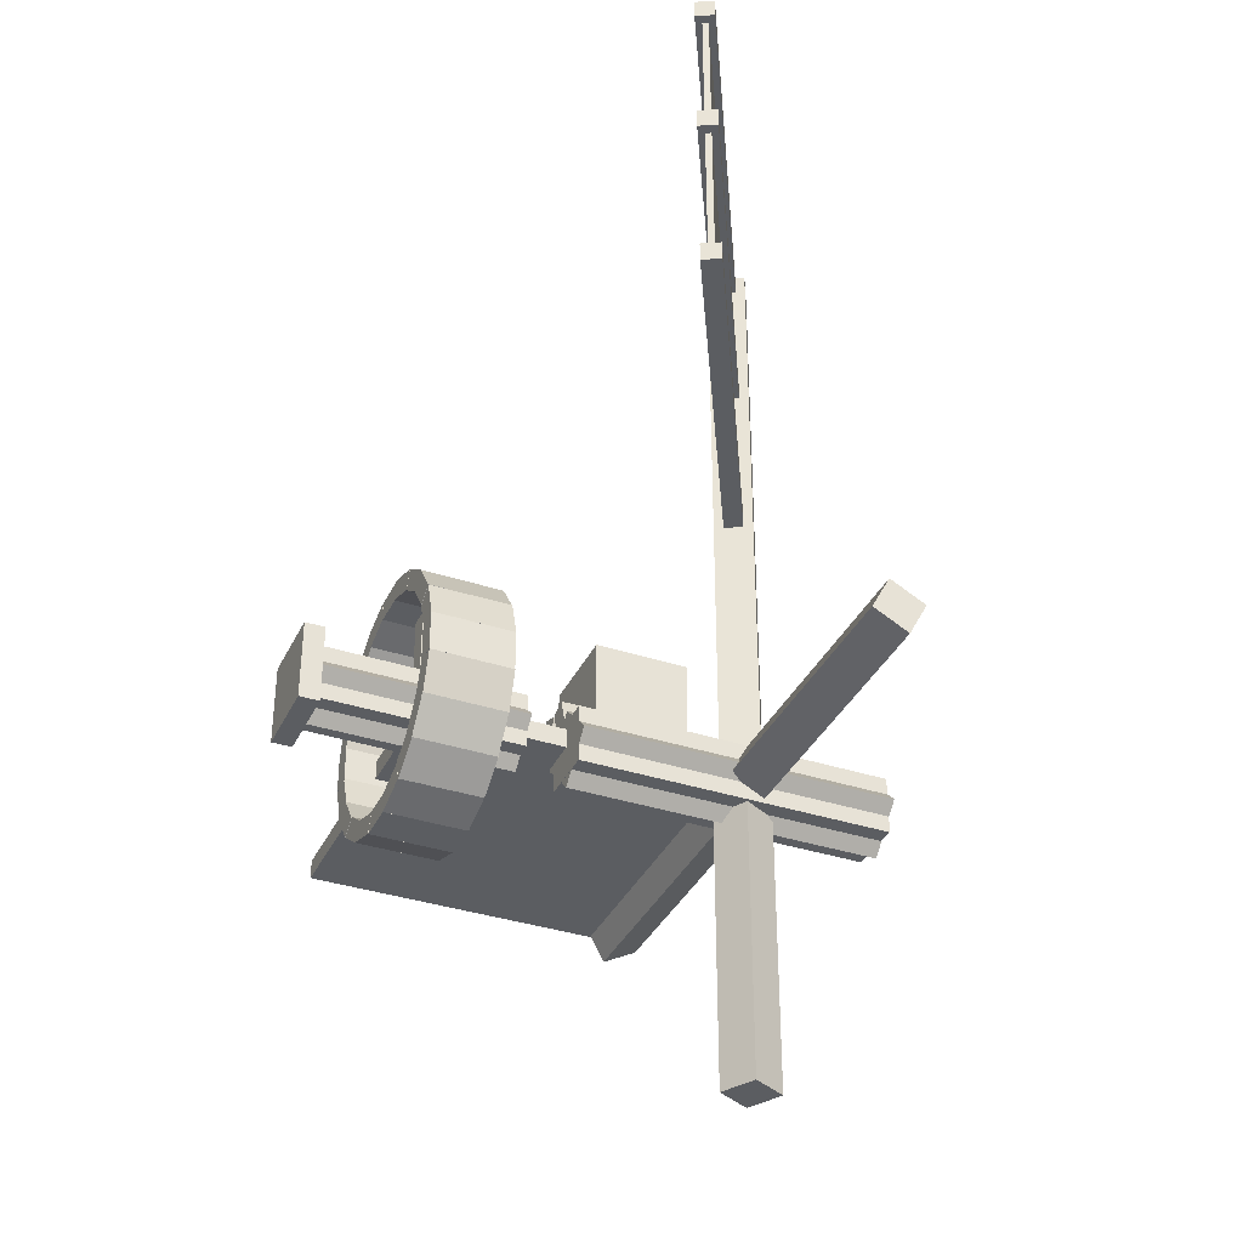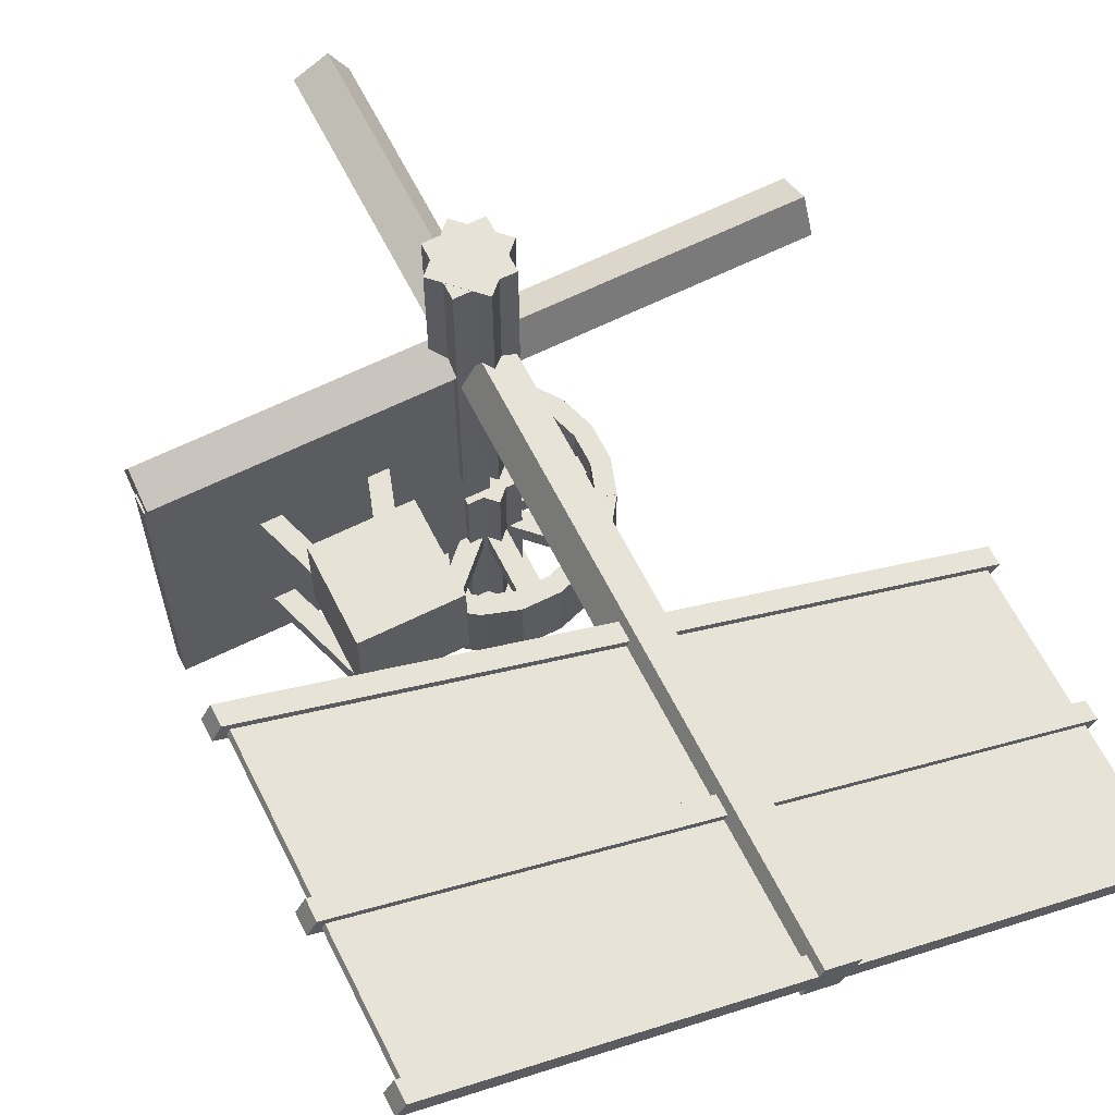
<metadata>
{"format":"obj","ext":"obj","renderer":"f3d","projection":"perspective","resolution":1024,"background":"white","views":[{"elev":-36.0,"azim":-113.2,"up":"+Y"},{"elev":63.6,"azim":153.4,"up":"+Z"}]}
</metadata>
<code>
o windmill_generator
v 0 0 1
v 0 0 0
v 0 0.0625 -0
v 0 0.0625 1
v 1 0 0
v 1 0.0625 -0
v 1 0 1
v 1 0.0625 1
v 0.6367 0.04301 0.2031
v 0.6367 0.04301 0.1406
v 0.5015 0.4591 0.1406
v 0.5015 0.4591 0.2031
v 0.6962 0.06232 0.1406
v 0.561 0.4784 0.1406
v 0.6962 0.06232 0.2031
v 0.561 0.4784 0.2031
v 0.3038 0.06232 0.2031
v 0.3038 0.06232 0.1406
v 0.439 0.4784 0.1406
v 0.439 0.4784 0.2031
v 0.3633 0.04301 0.1406
v 0.4985 0.4591 0.1406
v 0.3633 0.04301 0.2031
v 0.4985 0.4591 0.2031
v 0.6367 0.04301 0.6719
v 0.6367 0.04301 0.6094
v 0.5015 0.4591 0.6094
v 0.5015 0.4591 0.6719
v 0.6962 0.06232 0.6094
v 0.561 0.4784 0.6094
v 0.6962 0.06232 0.6719
v 0.561 0.4784 0.6719
v 0.3038 0.06232 0.6719
v 0.3038 0.06232 0.6094
v 0.439 0.4784 0.6094
v 0.439 0.4784 0.6719
v 0.3633 0.04301 0.6094
v 0.4985 0.4591 0.6094
v 0.3633 0.04301 0.6719
v 0.4985 0.4591 0.6719
v 0.3438 0.3438 1
v 0.3438 0.3438 0.6875
v 0.3438 0.6562 0.6875
v 0.3438 0.6562 1
v 0.6562 0.3438 0.6875
v 0.6562 0.6562 0.6875
v 0.6562 0.3438 1
v 0.6562 0.6562 1
f 4 2 1
f 3 5 2
f 6 7 5
f 8 1 7
f 2 7 1
f 4 6 3
f 12 10 9
f 11 13 10
f 14 15 13
f 15 12 9
f 10 15 9
f 12 14 11
f 20 18 17
f 18 22 21
f 22 23 21
f 24 17 23
f 18 23 17
f 20 22 19
f 28 26 25
f 27 29 26
f 30 31 29
f 31 28 25
f 26 31 25
f 28 30 27
f 36 34 33
f 34 38 37
f 38 39 37
f 40 33 39
f 34 39 33
f 36 38 35
f 44 42 41
f 43 45 42
f 46 47 45
f 48 41 47
f 42 47 41
f 44 46 43
f 4 3 2
f 3 6 5
f 6 8 7
f 8 4 1
f 2 5 7
f 4 8 6
f 12 11 10
f 11 14 13
f 14 16 15
f 15 16 12
f 10 13 15
f 12 16 14
f 20 19 18
f 18 19 22
f 22 24 23
f 24 20 17
f 18 21 23
f 20 24 22
f 28 27 26
f 27 30 29
f 30 32 31
f 31 32 28
f 26 29 31
f 28 32 30
f 36 35 34
f 34 35 38
f 38 40 39
f 40 36 33
f 34 37 39
f 36 40 38
f 44 43 42
f 43 46 45
f 46 48 47
f 48 44 41
f 42 45 47
f 44 48 46
o axle
v -0.1294 -0.1294 -0.329
v -0.1294 -0.1294 -0.3915
v -0.1294 0.1206 -0.3915
v -0.1294 0.1206 -0.329
v 0.1206 -0.1294 -0.3915
v 0.1206 0.1206 -0.3915
v 0.1206 -0.1294 -0.329
v 0.1206 0.1206 -0.329
v -0.09066 -0.09206 0.296
v -0.09066 -0.09206 -0.329
v -0.09066 0.08322 -0.329
v -0.09066 0.08322 0.296
v 0.08182 -0.09206 -0.329
v 0.08182 0.08322 -0.329
v 0.08182 -0.09206 0.296
v 0.08182 0.08322 0.296
v -0.004419 -0.1284 0.296
v -0.004419 -0.1284 -0.329
v -0.1264 -0.004419 -0.329
v -0.1264 -0.004419 0.296
v 0.1175 -0.004419 -0.329
v -0.004419 0.1195 -0.329
v 0.1175 -0.004419 0.296
v -0.004419 0.1195 0.296
v -0.06692 -0.3982 0.1398
v -0.06692 -0.3982 -0.1102
v -0.06692 -0.3357 -0.1102
v -0.06692 -0.3357 0.1398
v 0.05808 -0.3982 -0.1102
v 0.05808 -0.3357 -0.1102
v 0.05808 -0.3982 0.1398
v 0.05808 -0.3357 0.1398
v 0.05781 -0.3982 0.1391
v 0.05781 -0.3982 -0.1109
v 0.0385 -0.3388 -0.1109
v 0.0385 -0.3388 0.1391
v 0.1767 -0.3596 -0.1109
v 0.1574 -0.3001 -0.1109
v 0.1767 -0.3596 0.1391
v 0.1574 -0.3001 0.1391
v 0.1765 -0.3597 0.1398
v 0.1765 -0.3597 -0.1102
v 0.1397 -0.3091 -0.1102
v 0.1397 -0.3091 0.1398
v 0.2776 -0.2862 -0.1102
v 0.2408 -0.2357 -0.1102
v 0.2776 -0.2862 0.1398
v 0.2408 -0.2357 0.1398
v 0.2774 -0.2864 0.1391
v 0.2774 -0.2864 -0.1109
v 0.2268 -0.2497 -0.1109
v 0.2268 -0.2497 0.1391
v 0.3509 -0.1853 -0.1109
v 0.3003 -0.1486 -0.1109
v 0.3509 -0.1853 0.1391
v 0.3003 -0.1486 0.1391
v 0.3507 -0.1855 0.1398
v 0.3507 -0.1855 -0.1102
v 0.2913 -0.1662 -0.1102
v 0.2913 -0.1662 0.1398
v 0.3894 -0.06665 -0.1102
v 0.3299 -0.04734 -0.1102
v 0.3894 -0.06665 0.1398
v 0.3299 -0.04734 0.1398
v 0.3893 -0.06692 0.1391
v 0.3893 -0.06692 -0.1109
v 0.3268 -0.06692 -0.1109
v 0.3268 -0.06692 0.1391
v 0.3893 0.05808 -0.1109
v 0.3268 0.05808 -0.1109
v 0.3893 0.05808 0.1391
v 0.3268 0.05808 0.1391
v 0.3894 0.05781 0.1398
v 0.3894 0.05781 -0.1102
v 0.3299 0.0385 -0.1102
v 0.3299 0.0385 0.1398
v 0.3507 0.1767 -0.1102
v 0.2913 0.1574 -0.1102
v 0.3507 0.1767 0.1398
v 0.2913 0.1574 0.1398
v 0.3509 0.1765 0.1391
v 0.3509 0.1765 -0.1109
v 0.3003 0.1397 -0.1109
v 0.3003 0.1397 0.1391
v 0.2774 0.2776 -0.1109
v 0.2268 0.2408 -0.1109
v 0.2774 0.2776 0.1391
v 0.2268 0.2408 0.1391
v 0.2776 0.2774 0.1398
v 0.2776 0.2774 -0.1102
v 0.2408 0.2268 -0.1102
v 0.2408 0.2268 0.1398
v 0.1765 0.3509 -0.1102
v 0.1397 0.3003 -0.1102
v 0.1765 0.3509 0.1398
v 0.1397 0.3003 0.1398
v 0.1767 0.3507 0.1391
v 0.1767 0.3507 -0.1109
v 0.1574 0.2913 -0.1109
v 0.1574 0.2913 0.1391
v 0.05781 0.3894 -0.1109
v 0.0385 0.3299 -0.1109
v 0.05781 0.3894 0.1391
v 0.0385 0.3299 0.1391
v 0.05808 0.3893 0.1398
v 0.05808 0.3893 -0.1102
v 0.05808 0.3268 -0.1102
v 0.05808 0.3268 0.1398
v -0.06692 0.3893 -0.1102
v -0.06692 0.3268 -0.1102
v -0.06692 0.3893 0.1398
v -0.06692 0.3268 0.1398
v -0.06665 0.3894 0.1391
v -0.06665 0.3894 -0.1109
v -0.04734 0.3299 -0.1109
v -0.04734 0.3299 0.1391
v -0.1855 0.3507 -0.1109
v -0.1662 0.2913 -0.1109
v -0.1855 0.3507 0.1391
v -0.1662 0.2913 0.1391
v -0.1853 0.3509 0.1398
v -0.1853 0.3509 -0.1102
v -0.1486 0.3003 -0.1102
v -0.1486 0.3003 0.1398
v -0.2864 0.2774 -0.1102
v -0.2497 0.2268 -0.1102
v -0.2864 0.2774 0.1398
v -0.2497 0.2268 0.1398
v -0.2862 0.2776 0.1391
v -0.2862 0.2776 -0.1109
v -0.2357 0.2408 -0.1109
v -0.2357 0.2408 0.1391
v -0.3597 0.1765 -0.1109
v -0.3091 0.1397 -0.1109
v -0.3597 0.1765 0.1391
v -0.3091 0.1397 0.1391
v -0.3596 0.1767 0.1398
v -0.3596 0.1767 -0.1102
v -0.3001 0.1574 -0.1102
v -0.3001 0.1574 0.1398
v -0.3982 0.05781 -0.1102
v -0.3388 0.0385 -0.1102
v -0.3982 0.05781 0.1398
v -0.3388 0.0385 0.1398
v -0.3982 0.05808 0.1391
v -0.3982 0.05808 -0.1109
v -0.3357 0.05808 -0.1109
v -0.3357 0.05808 0.1391
v -0.3982 -0.06692 -0.1109
v -0.3357 -0.06692 -0.1109
v -0.3982 -0.06692 0.1391
v -0.3357 -0.06692 0.1391
v -0.3982 -0.06665 0.1398
v -0.3982 -0.06665 -0.1102
v -0.3388 -0.04734 -0.1102
v -0.3388 -0.04734 0.1398
v -0.3596 -0.1855 -0.1102
v -0.3001 -0.1662 -0.1102
v -0.3596 -0.1855 0.1398
v -0.3001 -0.1662 0.1398
v -0.3597 -0.1853 0.1391
v -0.3597 -0.1853 -0.1109
v -0.3091 -0.1486 -0.1109
v -0.3091 -0.1486 0.1391
v -0.2862 -0.2864 -0.1109
v -0.2357 -0.2497 -0.1109
v -0.2862 -0.2864 0.1391
v -0.2357 -0.2497 0.1391
v -0.2864 -0.2862 0.1398
v -0.2864 -0.2862 -0.1102
v -0.2497 -0.2357 -0.1102
v -0.2497 -0.2357 0.1398
v -0.1853 -0.3597 -0.1102
v -0.1486 -0.3091 -0.1102
v -0.1853 -0.3597 0.1398
v -0.1486 -0.3091 0.1398
v -0.1855 -0.3596 0.1391
v -0.1855 -0.3596 -0.1109
v -0.1662 -0.3001 -0.1109
v -0.1662 -0.3001 0.1391
v -0.06665 -0.3982 -0.1109
v -0.04734 -0.3388 -0.1109
v -0.06665 -0.3982 0.1391
v -0.04734 -0.3388 0.1391
v -0.03567 -0.3482 0.04665
v -0.03567 -0.3482 -0.01585
v -0.03567 -0.03567 -0.01585
v -0.03567 -0.03567 0.04665
v 0.02683 -0.3482 -0.01585
v 0.02683 -0.03567 -0.01585
v 0.02683 -0.3482 0.04665
v 0.02683 -0.03567 0.04665
v -0.3482 0.02683 0.04665
v -0.3482 0.02683 -0.01585
v -0.03567 0.02683 -0.01585
v -0.03567 0.02683 0.04665
v -0.3482 -0.03567 -0.01585
v -0.03567 -0.03567 -0.01585
v -0.3482 -0.03567 0.04665
v -0.03567 -0.03567 0.04665
v -0.2254 0.2607 0.0454
v -0.2254 0.2607 -0.0171
v -0.004419 0.03977 -0.0171
v -0.004419 0.03977 0.0454
v -0.2696 0.2166 -0.0171
v -0.04861 -0.004419 -0.0171
v -0.2696 0.2166 0.0454
v -0.04861 -0.004419 0.0454
v 0.02683 0.3393 0.04665
v 0.02683 0.3393 -0.01585
v 0.02683 0.02683 -0.01585
v 0.02683 0.02683 0.04665
v -0.03567 0.3393 -0.01585
v -0.03567 0.02683 -0.01585
v -0.03567 0.3393 0.04665
v -0.03567 0.02683 0.04665
v 0.2607 0.2166 0.0454
v 0.2607 0.2166 -0.0171
v 0.03977 -0.004419 -0.0171
v 0.03977 -0.004419 0.0454
v 0.2166 0.2607 -0.0171
v -0.004419 0.03977 -0.0171
v 0.2166 0.2607 0.0454
v -0.004419 0.03977 0.0454
v 0.3393 -0.03567 0.04665
v 0.3393 -0.03567 -0.01585
v 0.02683 -0.03567 -0.01585
v 0.02683 -0.03567 0.04665
v 0.3393 0.02683 -0.01585
v 0.02683 0.02683 -0.01585
v 0.3393 0.02683 0.04665
v 0.02683 0.02683 0.04665
v 0.2166 -0.2696 0.0454
v 0.2166 -0.2696 -0.0171
v -0.004419 -0.04861 -0.0171
v -0.004419 -0.04861 0.0454
v 0.2607 -0.2254 -0.0171
v 0.03977 -0.004419 -0.0171
v 0.2607 -0.2254 0.0454
v 0.03977 -0.004419 0.0454
v -0.09375 -0.09936 1.453
v -0.09375 -0.09936 0.453
v -0.09375 0.08814 0.453
v -0.09375 0.08814 1.453
v 0.09375 -0.09936 0.453
v 0.09375 0.08814 0.453
v 0.09375 -0.09936 1.453
v 0.09375 0.08814 1.453
v 0 -0.1382 1.454
v 0 -0.1382 0.4537
v -0.1326 -0.005607 0.4537
v -0.1326 -0.005607 1.454
v 0.1326 -0.005607 0.4537
v 0 0.127 0.4537
v 0.1326 -0.005607 1.454
v 0 0.127 1.454
v 0.005607 -0.08453 1.041
v 0.005607 -0.02584 0.931
v -0.9944 -0.02584 0.931
v -0.9944 -0.08453 1.041
v 0.005607 0.08453 0.9897
v -0.9944 0.08453 0.9897
v 0.005607 0.02584 1.1
v -0.9944 0.02584 1.1
v -0.08453 -0.005607 1.041
v -0.02584 -0.005607 0.931
v -0.02584 0.9944 0.931
v -0.08453 0.9944 1.041
v 0.08453 -0.005607 0.9897
v 0.08453 0.9944 0.9897
v 0.02584 -0.005607 1.1
v 0.02584 0.9944 1.1
v -0.005607 0.08453 1.041
v -0.005607 0.02584 0.931
v 0.9944 0.02584 0.931
v 0.9944 0.08453 1.041
v -0.005607 -0.08453 0.9897
v 0.9944 -0.08453 0.9897
v -0.005607 -0.02584 1.1
v 0.9944 -0.02584 1.1
v 0.08453 0.005607 1.041
v 0.02584 0.005607 0.931
v 0.02584 -0.9944 0.931
v 0.08453 -0.9944 1.041
v -0.08453 0.005607 0.9897
v -0.08453 -0.9944 0.9897
v -0.02584 0.005607 1.1
v -0.02584 -0.9944 1.1
f 52 50 49
f 51 53 50
f 54 55 53
f 56 49 55
f 50 55 49
f 52 54 51
f 60 58 57
f 59 61 58
f 62 63 61
f 64 57 63
f 58 63 57
f 60 62 59
f 68 66 65
f 67 69 66
f 70 71 69
f 71 68 65
f 66 71 65
f 68 70 67
f 76 74 73
f 75 77 74
f 78 79 77
f 80 73 79
f 74 79 73
f 76 78 75
f 84 82 81
f 83 85 82
f 86 87 85
f 87 84 81
f 82 87 81
f 84 86 83
f 92 90 89
f 90 94 93
f 94 95 93
f 96 89 95
f 90 95 89
f 92 94 91
f 100 98 97
f 99 101 98
f 102 103 101
f 103 100 97
f 98 103 97
f 100 102 99
f 108 106 105
f 106 110 109
f 110 111 109
f 112 105 111
f 106 111 105
f 108 110 107
f 116 114 113
f 115 117 114
f 118 119 117
f 120 113 119
f 114 119 113
f 116 118 115
f 124 122 121
f 123 125 122
f 126 127 125
f 127 124 121
f 122 127 121
f 124 126 123
f 132 130 129
f 130 134 133
f 134 135 133
f 136 129 135
f 130 135 129
f 132 134 131
f 140 138 137
f 139 141 138
f 142 143 141
f 143 140 137
f 138 143 137
f 140 142 139
f 148 146 145
f 146 150 149
f 150 151 149
f 152 145 151
f 146 151 145
f 148 150 147
f 156 154 153
f 155 157 154
f 158 159 157
f 160 153 159
f 154 159 153
f 156 158 155
f 164 162 161
f 163 165 162
f 166 167 165
f 167 164 161
f 162 167 161
f 164 166 163
f 172 170 169
f 170 174 173
f 174 175 173
f 176 169 175
f 170 175 169
f 172 174 171
f 180 178 177
f 179 181 178
f 182 183 181
f 183 180 177
f 178 183 177
f 180 182 179
f 188 186 185
f 186 190 189
f 190 191 189
f 192 185 191
f 186 191 185
f 188 190 187
f 196 194 193
f 195 197 194
f 198 199 197
f 200 193 199
f 194 199 193
f 196 198 195
f 204 202 201
f 203 205 202
f 206 207 205
f 207 204 201
f 202 207 201
f 204 206 203
f 212 210 209
f 210 214 213
f 214 215 213
f 216 209 215
f 210 215 209
f 212 214 211
f 220 218 217
f 219 221 218
f 222 223 221
f 223 220 217
f 218 223 217
f 220 222 219
f 228 226 225
f 226 230 229
f 230 231 229
f 232 225 231
f 226 231 225
f 228 230 227
f 236 234 233
f 235 237 234
f 238 239 237
f 240 233 239
f 234 239 233
f 236 238 235
f 244 242 241
f 243 245 242
f 246 247 245
f 248 241 247
f 242 247 241
f 244 246 243
f 252 250 249
f 251 253 250
f 254 255 253
f 256 249 255
f 250 255 249
f 252 254 251
f 260 258 257
f 259 261 258
f 262 263 261
f 264 257 263
f 258 263 257
f 260 262 259
f 268 266 265
f 266 270 269
f 270 271 269
f 272 265 271
f 266 271 265
f 268 270 267
f 276 274 273
f 275 277 274
f 278 279 277
f 280 273 279
f 274 279 273
f 276 278 275
f 284 282 281
f 283 285 282
f 286 287 285
f 288 281 287
f 282 287 281
f 284 286 283
f 52 51 50
f 51 54 53
f 54 56 55
f 56 52 49
f 50 53 55
f 52 56 54
f 60 59 58
f 59 62 61
f 62 64 63
f 64 60 57
f 58 61 63
f 60 64 62
f 68 67 66
f 67 70 69
f 70 72 71
f 71 72 68
f 66 69 71
f 68 72 70
f 76 75 74
f 75 78 77
f 78 80 79
f 80 76 73
f 74 77 79
f 76 80 78
f 84 83 82
f 83 86 85
f 86 88 87
f 87 88 84
f 82 85 87
f 84 88 86
f 92 91 90
f 90 91 94
f 94 96 95
f 96 92 89
f 90 93 95
f 92 96 94
f 100 99 98
f 99 102 101
f 102 104 103
f 103 104 100
f 98 101 103
f 100 104 102
f 108 107 106
f 106 107 110
f 110 112 111
f 112 108 105
f 106 109 111
f 108 112 110
f 116 115 114
f 115 118 117
f 118 120 119
f 120 116 113
f 114 117 119
f 116 120 118
f 124 123 122
f 123 126 125
f 126 128 127
f 127 128 124
f 122 125 127
f 124 128 126
f 132 131 130
f 130 131 134
f 134 136 135
f 136 132 129
f 130 133 135
f 132 136 134
f 140 139 138
f 139 142 141
f 142 144 143
f 143 144 140
f 138 141 143
f 140 144 142
f 148 147 146
f 146 147 150
f 150 152 151
f 152 148 145
f 146 149 151
f 148 152 150
f 156 155 154
f 155 158 157
f 158 160 159
f 160 156 153
f 154 157 159
f 156 160 158
f 164 163 162
f 163 166 165
f 166 168 167
f 167 168 164
f 162 165 167
f 164 168 166
f 172 171 170
f 170 171 174
f 174 176 175
f 176 172 169
f 170 173 175
f 172 176 174
f 180 179 178
f 179 182 181
f 182 184 183
f 183 184 180
f 178 181 183
f 180 184 182
f 188 187 186
f 186 187 190
f 190 192 191
f 192 188 185
f 186 189 191
f 188 192 190
f 196 195 194
f 195 198 197
f 198 200 199
f 200 196 193
f 194 197 199
f 196 200 198
f 204 203 202
f 203 206 205
f 206 208 207
f 207 208 204
f 202 205 207
f 204 208 206
f 212 211 210
f 210 211 214
f 214 216 215
f 216 212 209
f 210 213 215
f 212 216 214
f 220 219 218
f 219 222 221
f 222 224 223
f 223 224 220
f 218 221 223
f 220 224 222
f 228 227 226
f 226 227 230
f 230 232 231
f 232 228 225
f 226 229 231
f 228 232 230
f 236 235 234
f 235 238 237
f 238 240 239
f 240 236 233
f 234 237 239
f 236 240 238
f 244 243 242
f 243 246 245
f 246 248 247
f 248 244 241
f 242 245 247
f 244 248 246
f 252 251 250
f 251 254 253
f 254 256 255
f 256 252 249
f 250 253 255
f 252 256 254
f 260 259 258
f 259 262 261
f 262 264 263
f 264 260 257
f 258 261 263
f 260 264 262
f 268 267 266
f 266 267 270
f 270 272 271
f 272 268 265
f 266 269 271
f 268 272 270
f 276 275 274
f 275 278 277
f 278 280 279
f 280 276 273
f 274 277 279
f 276 280 278
f 284 283 282
f 283 286 285
f 286 288 287
f 288 284 281
f 282 285 287
f 284 288 286
f 292 290 289
f 291 293 290
f 294 295 293
f 296 289 295
f 290 295 289
f 292 294 291
f 300 298 297
f 299 301 298
f 302 303 301
f 303 300 297
f 298 303 297
f 300 302 299
f 308 306 305
f 306 310 309
f 310 311 309
f 312 305 311
f 306 311 305
f 307 312 310
f 292 291 290
f 291 294 293
f 294 296 295
f 296 292 289
f 290 293 295
f 292 296 294
f 300 299 298
f 299 302 301
f 302 304 303
f 303 304 300
f 298 301 303
f 300 304 302
f 308 307 306
f 306 307 310
f 310 312 311
f 312 308 305
f 306 309 311
f 307 308 312
f 316 314 313
f 315 317 314
f 318 319 317
f 320 313 319
f 314 319 313
f 315 320 318
f 316 315 314
f 315 318 317
f 318 320 319
f 320 316 313
f 314 317 319
f 315 316 320
f 324 322 321
f 322 326 325
f 326 327 325
f 328 321 327
f 322 327 321
f 323 328 326
f 324 323 322
f 322 323 326
f 326 328 327
f 328 324 321
f 322 325 327
f 323 324 328
f 329 331 330
f 331 333 330
f 334 335 333
f 336 329 335
f 330 335 329
f 331 336 334
f 329 332 331
f 331 334 333
f 334 336 335
f 336 332 329
f 330 333 335
f 331 332 336
o blade
v -1.108 0.9631 0.4375
v -1.099 0.9631 0.4199
v -1.099 1.963 0.4199
v -1.108 1.963 0.4375
v 1.108 0.9631 1.594
v 1.108 1.963 1.594
v 1.099 0.9631 1.611
v 1.099 1.963 1.611
v -1.146 1.463 0.4416
v -1.117 1.463 0.3864
v -1.117 1.526 0.3864
v -1.146 1.526 0.4416
v 1.146 1.463 1.589
v 1.146 1.526 1.589
v 1.117 1.463 1.645
v 1.117 1.526 1.645
v -1.146 0.9319 0.4416
v -1.117 0.9319 0.3864
v -1.117 0.9944 0.3864
v -1.146 0.9944 0.4416
v 1.146 0.9319 1.589
v 1.146 0.9944 1.589
v 1.117 0.9319 1.645
v 1.117 0.9944 1.645
v -0.08453 0.9944 1.041
v -0.02584 0.9944 0.931
v -0.02584 1.994 0.931
v -0.08453 1.994 1.041
v 0.08453 0.9944 0.9897
v 0.08453 1.994 0.9897
v 0.02584 0.9944 1.1
v 0.02584 1.994 1.1
v -1.146 1.932 0.4416
v -1.117 1.932 0.3864
v -1.117 1.994 0.3864
v -1.146 1.994 0.4416
v 1.146 1.932 1.589
v 1.146 1.994 1.589
v 1.117 1.932 1.645
v 1.117 1.994 1.645
f 340 338 337
f 339 341 338
f 342 343 341
f 344 337 343
f 338 343 337
f 340 342 339
f 348 346 345
f 347 349 346
f 350 351 349
f 352 345 351
f 346 351 345
f 347 352 350
f 356 354 353
f 355 357 354
f 358 359 357
f 360 353 359
f 354 359 353
f 355 360 358
f 364 362 361
f 363 365 362
f 366 367 365
f 368 361 367
f 362 367 361
f 363 368 366
f 372 370 369
f 371 373 370
f 374 375 373
f 376 369 375
f 370 375 369
f 371 376 374
f 340 339 338
f 339 342 341
f 342 344 343
f 344 340 337
f 338 341 343
f 340 344 342
f 348 347 346
f 347 350 349
f 350 352 351
f 352 348 345
f 346 349 351
f 347 348 352
f 356 355 354
f 355 358 357
f 358 360 359
f 360 356 353
f 354 357 359
f 355 356 360
f 364 363 362
f 363 366 365
f 366 368 367
f 368 364 361
f 362 365 367
f 363 364 368
f 372 371 370
f 371 374 373
f 374 376 375
f 376 372 369
f 370 373 375
f 371 372 376

</code>
